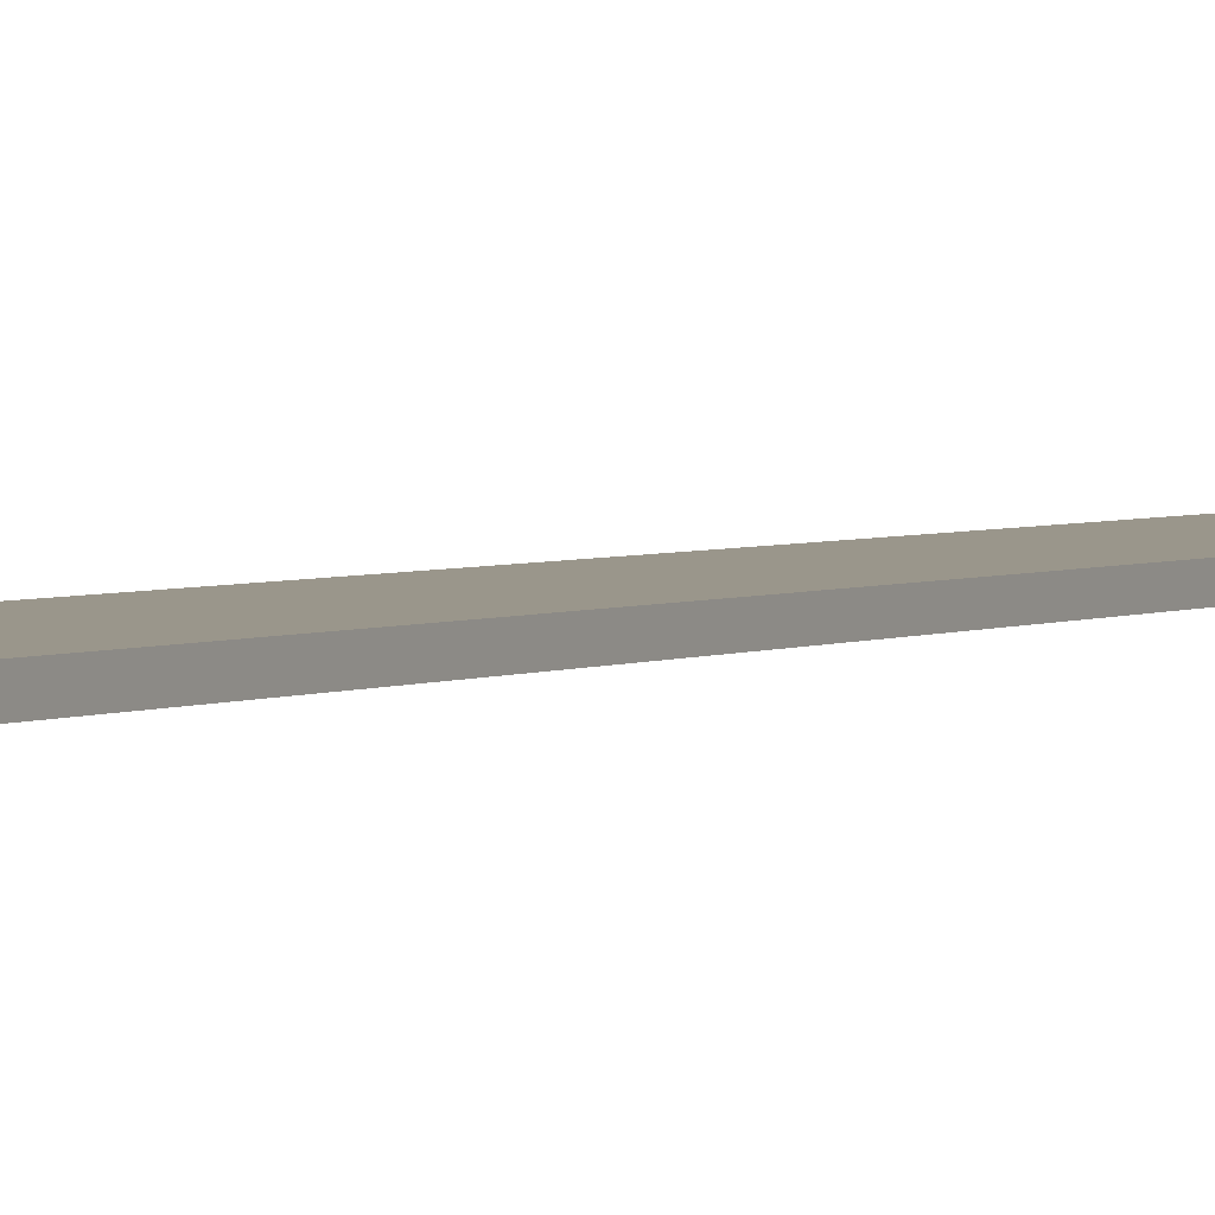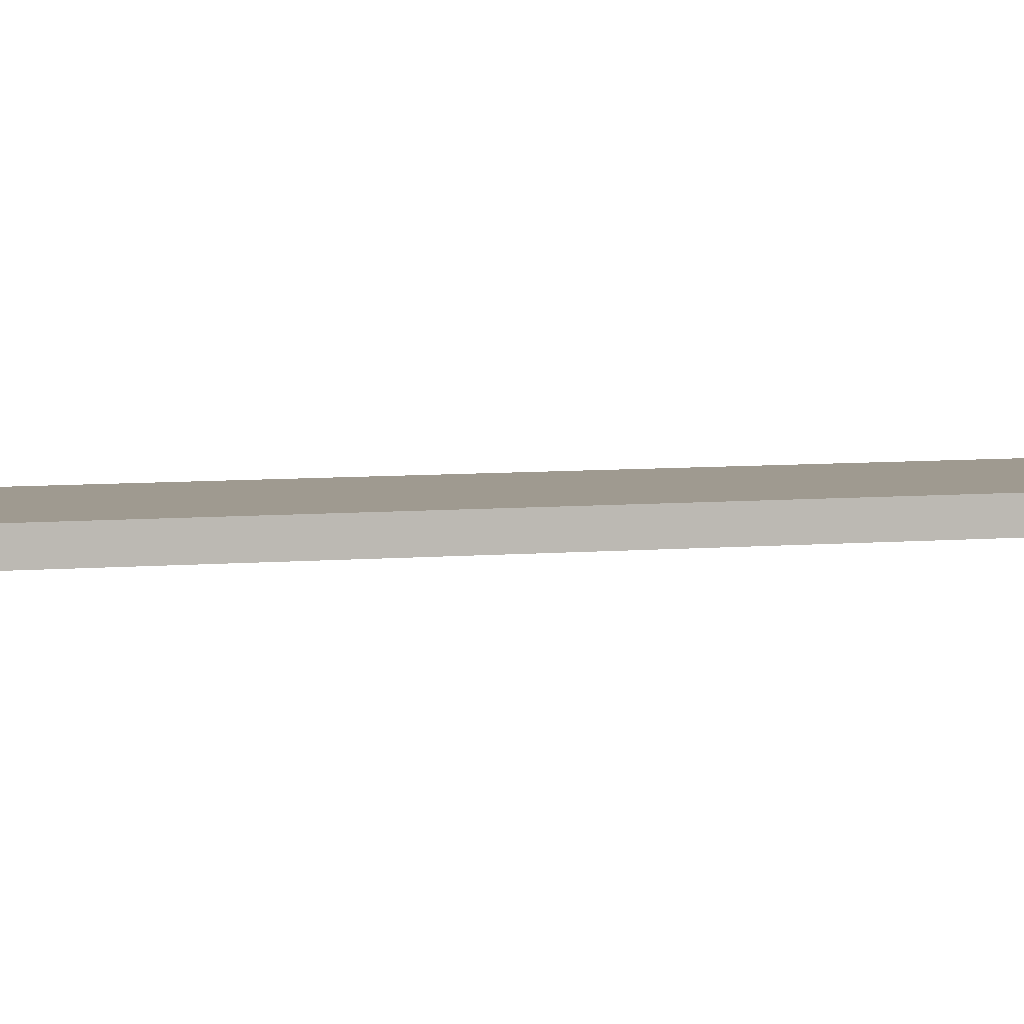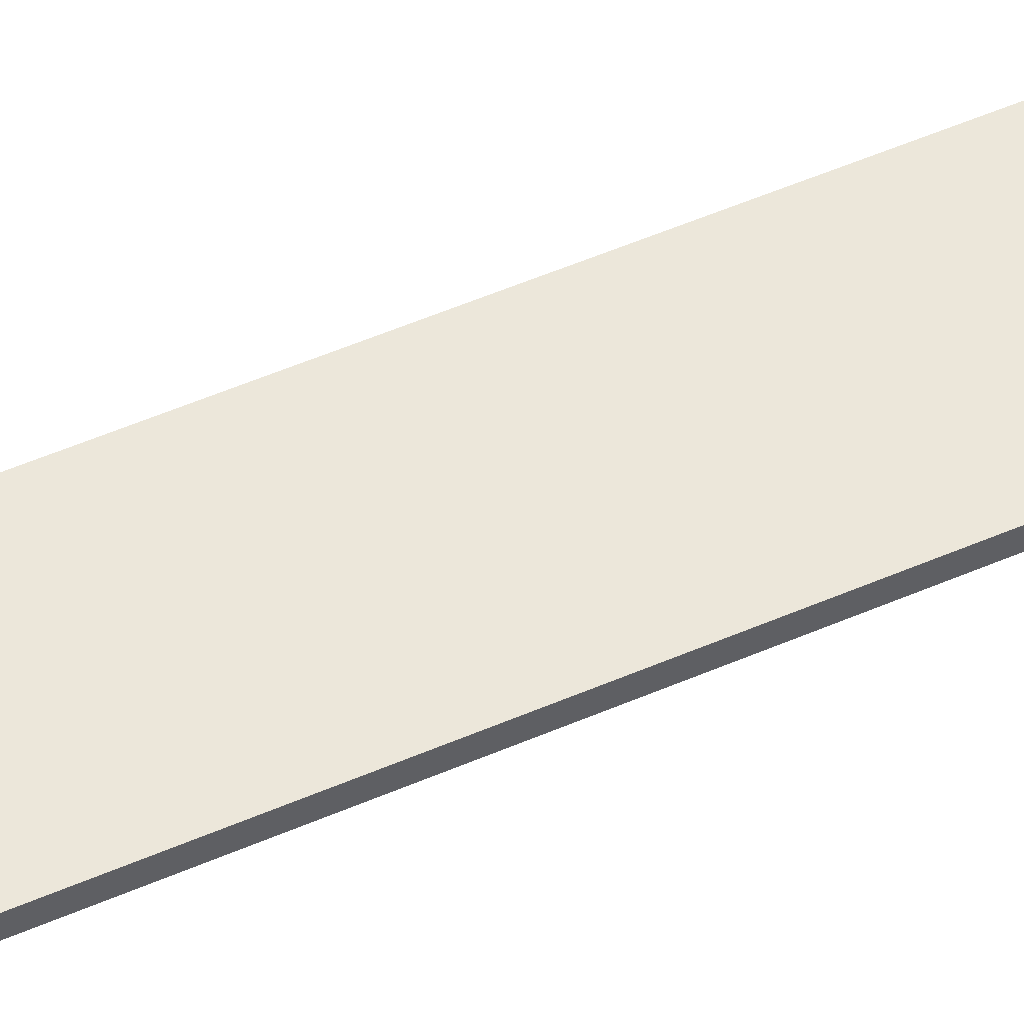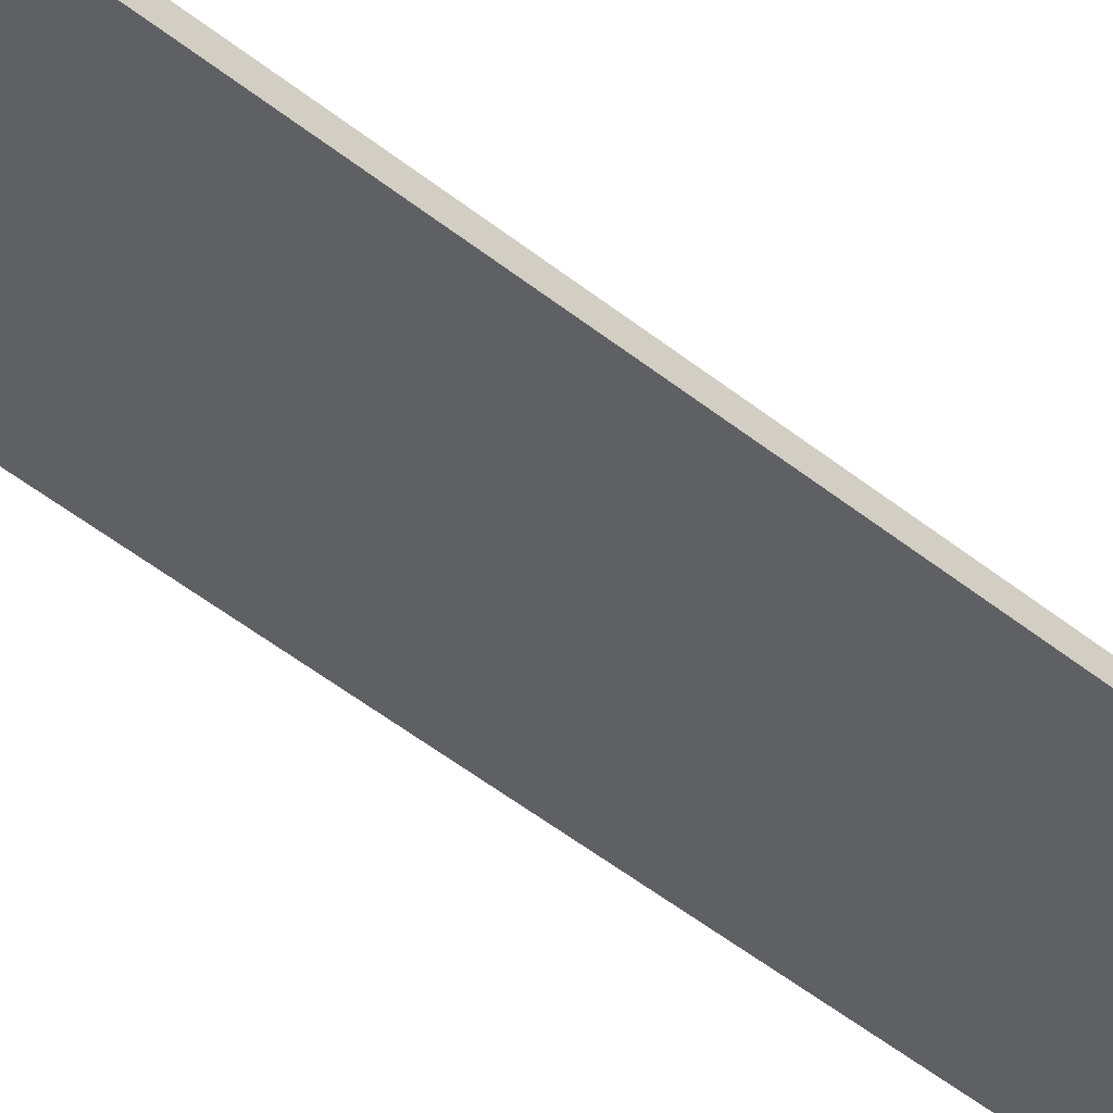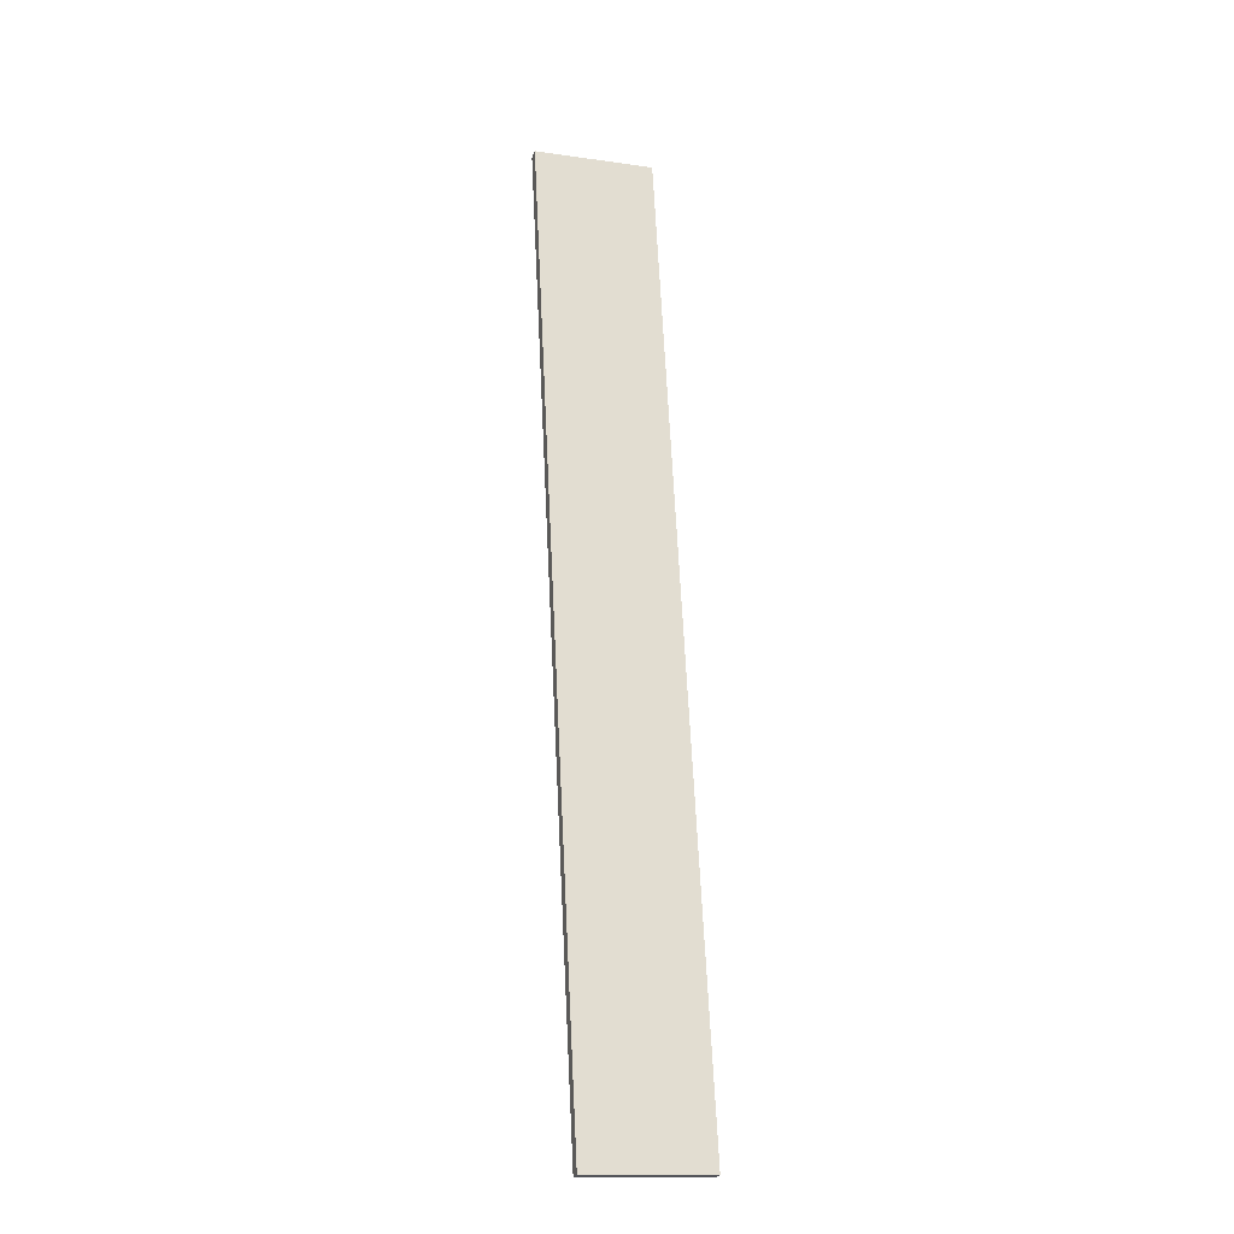
<metadata>
{"format":"obj","ext":"obj","renderer":"f3d","projection":"perspective","resolution":1024,"background":"white","views":[{"elev":2.3,"azim":-157.3,"up":"+Y"},{"elev":3.9,"azim":-116.9,"up":"+Y"},{"elev":52.0,"azim":-118.2,"up":"+Y"},{"elev":-44.8,"azim":-136.6,"up":"+Y"},{"elev":-24.9,"azim":-17.0,"up":"+Z"}]}
</metadata>
<code>
o AlarmClockHandHour_11
v -0.001793 -0.02132 0.000899
v 0.001793 -0.02132 0.001085
v -0.000282 -0.02132 -0.02833
v 0.003304 -0.02132 -0.02814
v -0.000282 -0.021 -0.02833
v 0.003304 -0.021 -0.02814
v -0.001793 -0.021 0.000899
v 0.001793 -0.021 0.001085
f 1 2 4 3
f 3 4 6 5
f 5 6 8 7
f 7 8 2 1
f 2 8 6 4
f 7 1 3 5

</code>
